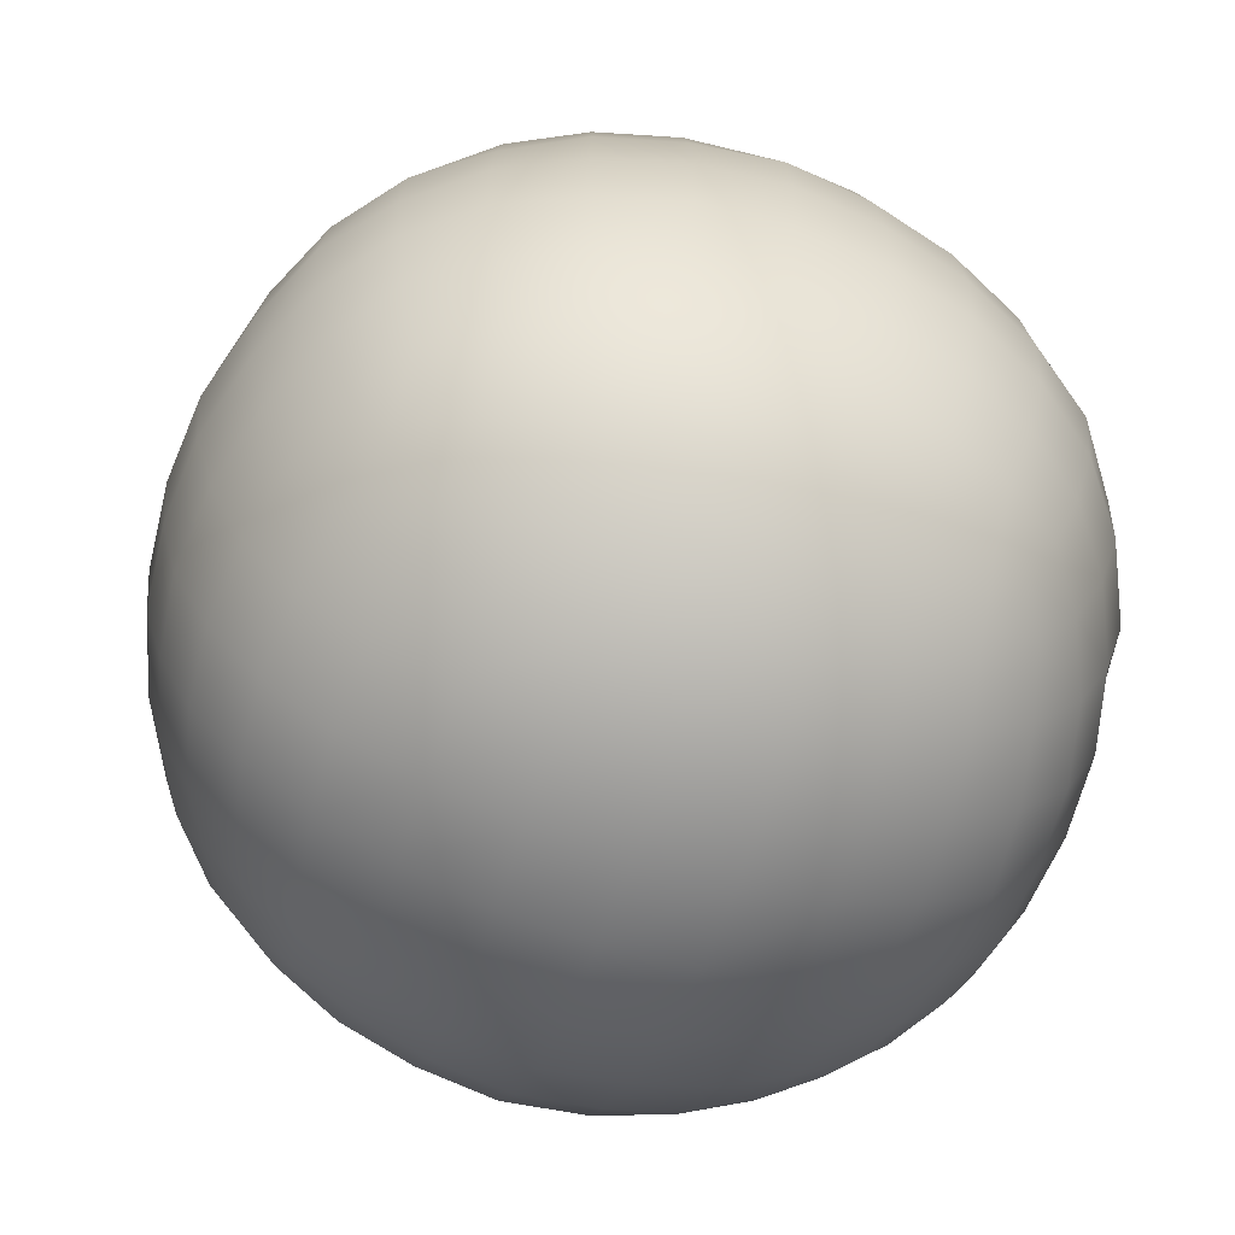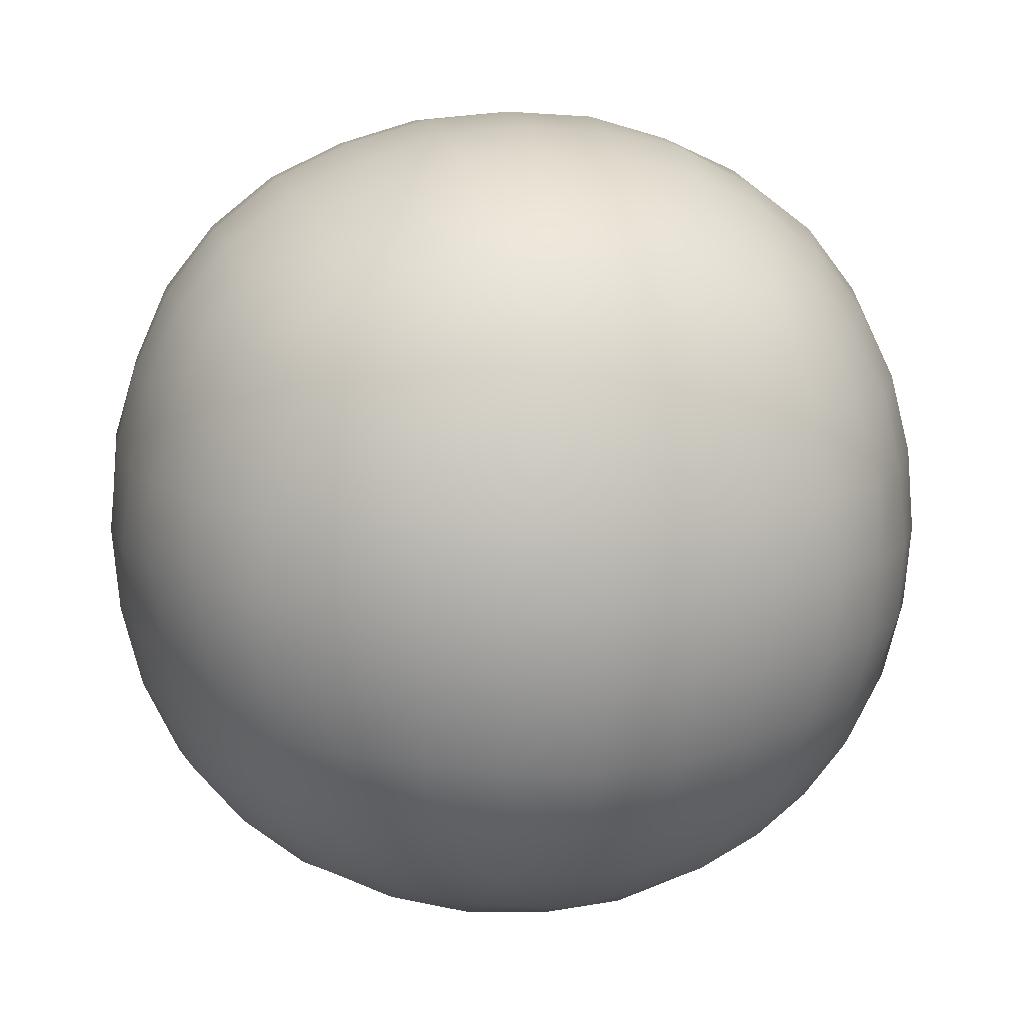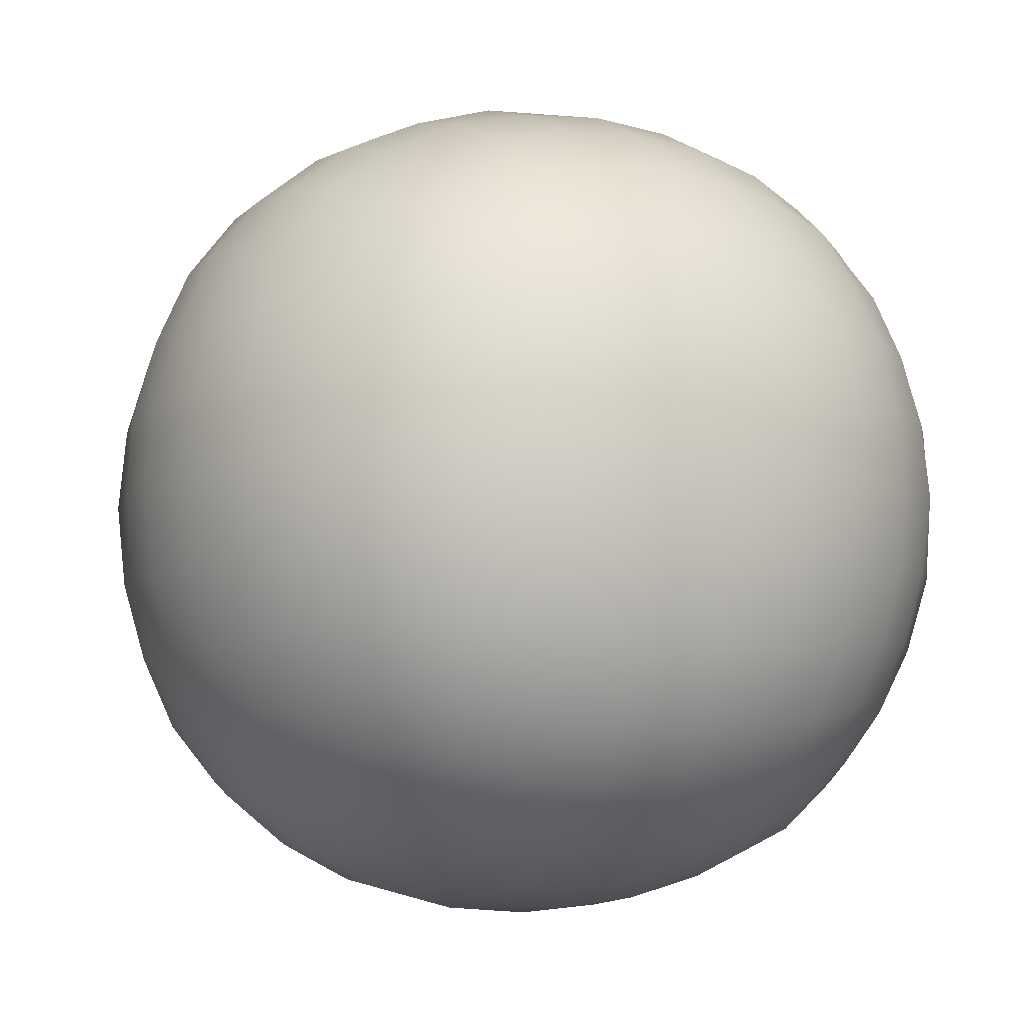
<metadata>
{"format":"obj","ext":"obj","renderer":"f3d","projection":"perspective","resolution":1024,"background":"white","views":[{"elev":-64.5,"azim":161.5,"up":"+Z"},{"elev":12.7,"azim":77.9,"up":"+Z"},{"elev":-7.0,"azim":152.5,"up":"+Y"}]}
</metadata>
<code>
g default
v -1.083 0.5933 0.5934
v 0.1052 0.5908 0.591
v -1.081 0.5913 -0.5953
v 0.1085 0.5941 -0.5979
v -1.081 -0.5959 -0.5958
v 0.1046 -0.5942 -0.594
v -1.083 -0.5975 0.5936
v 0.1073 -0.597 0.5932
v -1.222 -0.002005 -0.7359
v 0.247 -0.7366 -0.001808
v -0.4877 -0.7357 0.7318
v -1.221 -0.7351 -0.001929
v 0.248 -0.002005 0.7338
v -1.222 -0.002005 0.7325
v -0.4877 0.7281 0.7283
v 0.2421 0.7277 -0.001808
v -0.4875 0.7302 -0.7341
v -1.223 0.7334 -0.001929
v 0.2449 -0.002005 -0.7343
v -0.4875 -0.7338 -0.7336
v -0.4876 1.006 -0.001868
v -0.4875 -0.002005 -1.006
v -0.4876 -1.01 -0.001868
v -0.4877 -0.002005 1.006
v 0.5223 -0.002005 -0.001785
v -1.41 -0.002005 -0.001945
v -0.8672 0.8762 0.3776
v -0.1086 0.875 0.3772
v -0.1086 0.8749 -0.3808
v -0.8654 0.8718 -0.3797
v -0.8671 0.3776 -0.8802
v -0.1107 0.3748 -0.8732
v -0.1099 -0.3796 -0.8753
v -0.864 -0.3785 -0.8723
v -0.8644 -0.8734 -0.3787
v -0.1082 -0.8799 -0.3812
v -0.1098 -0.8759 0.376
v -0.8642 -0.8727 0.3747
v -0.8669 -0.3812 0.8755
v -0.1102 -0.3794 0.8711
v -0.1087 0.377 0.875
v -0.8661 0.3764 0.8735
v 0.384 0.3749 0.3751
v 0.3861 -0.3798 0.376
v 0.3848 -0.3792 -0.379
v 0.383 0.3745 -0.3783
v -1.363 -0.3802 0.3762
v -1.363 0.3763 0.3764
v -1.361 0.3755 -0.3794
v -1.366 -0.3813 -0.3813
v -0.4876 0.9333 0.397
v -0.08874 0.9333 -0.001835
v -0.4876 0.9319 -0.4002
v -0.8862 0.9324 -0.001901
v -0.4875 0.3976 -0.9392
v -0.08813 -0.002005 -0.9386
v -0.4875 -0.4027 -0.9422
v -0.8878 -0.002005 -0.9409
v -0.4876 -0.9434 -0.403
v -0.08695 -0.9422 -0.001835
v -0.4876 -0.9386 0.3975
v -0.8879 -0.9412 -0.001902
v -0.4877 -0.4015 0.9353
v -0.08833 -0.002005 0.9348
v -0.4877 0.3968 0.9333
v -0.8866 -0.002005 0.9336
v 0.4524 -0.002005 0.3988
v 0.4512 -0.4022 -0.001791
v 0.4547 -0.002005 -0.4033
v 0.4483 0.3971 -0.001791
v -1.427 -0.002005 0.3986
v -1.423 0.3973 -0.001946
v -1.42 -0.002005 -0.4004
v -1.421 -0.4008 -0.001946
v -0.8393 0.6827 0.6828
v -0.1357 0.6835 0.6837
v 0.1996 0.6852 0.351
v 0.2015 0.6871 -0.3556
v -0.1342 0.6862 -0.6901
v -0.8396 0.6836 -0.6875
v -1.175 0.685 -0.3547
v -1.175 0.6849 0.3507
v 0.2017 0.3519 -0.6911
v 0.2002 -0.3551 -0.6896
v -0.1361 -0.6866 -0.6864
v -0.8412 -0.6908 -0.6907
v -1.174 -0.3543 -0.6882
v -1.174 0.3507 -0.6889
v 0.1998 -0.6894 -0.3547
v 0.199 -0.6887 0.3507
v -0.1364 -0.6861 0.6822
v -0.8402 -0.6887 0.6848
v -1.175 -0.6898 0.3512
v -1.174 -0.6881 -0.3542
v 0.2007 -0.3554 0.6865
v 0.1984 0.3502 0.6842
v -1.176 0.3515 0.6867
v -1.175 -0.3548 0.6852
v -1.003 0.7316 0.5135
v -0.6736 0.8343 0.566
v -0.6875 0.9666 0.198
v -1.056 0.8343 0.1841
v -0.3013 0.8359 0.5671
v 0.02537 0.728 0.5112
v 0.07851 0.8315 0.1836
v -0.2876 0.9675 0.1981
v -0.2864 0.9744 -0.2031
v 0.08244 0.8377 -0.1885
v 0.02709 0.7304 -0.5165
v -0.3013 0.8354 -0.5705
v -1.057 0.8373 -0.1885
v -0.6882 0.9707 -0.2025
v -0.6732 0.8325 -0.5687
v -1.001 0.7288 -0.5155
v -1.001 0.5118 -0.7331
v -0.6739 0.5671 -0.84
v -0.6881 0.1985 -0.9744
v -1.055 0.1837 -0.837
v -0.3016 0.5659 -0.8382
v 0.02658 0.5121 -0.7335
v 0.07864 0.1834 -0.8354
v -0.2869 0.1986 -0.9747
v -0.287 -0.2025 -0.9743
v 0.0809 -0.1882 -0.839
v 0.02718 -0.5167 -0.7344
v -0.3014 -0.5705 -0.839
v -1.056 -0.1882 -0.8391
v -0.6882 -0.2027 -0.9753
v -0.6733 -0.5694 -0.8373
v -1.001 -0.5158 -0.733
v -1.002 -0.7334 -0.5159
v -0.6742 -0.8414 -0.5717
v -0.6874 -0.9704 -0.2017
v -1.058 -0.8429 -0.1889
v -0.3012 -0.8402 -0.5709
v 0.02764 -0.7353 -0.517
v 0.07967 -0.8373 -0.1876
v -0.2876 -0.9715 -0.2019
v -0.2879 -0.97 0.1979
v 0.08184 -0.8408 0.1847
v 0.026 -0.733 0.5118
v -0.3012 -0.8404 0.5674
v -1.056 -0.839 0.1842
v -0.6886 -0.9769 0.1991
v -0.6746 -0.8426 0.5687
v -1.002 -0.7344 0.5127
v -1.004 -0.5188 0.7337
v -0.6745 -0.5725 0.8385
v -0.6887 -0.203 0.9733
v -1.057 -0.1883 0.836
v -0.302 -0.5691 0.8331
v 0.02734 -0.517 0.7311
v 0.08164 -0.1885 0.8367
v -0.287 -0.2027 0.9714
v -0.2877 0.1979 0.9673
v 0.08302 0.1849 0.8389
v 0.02502 0.5107 0.7277
v -0.3023 0.5643 0.8318
v -1.055 0.1838 0.8334
v -0.688 0.1983 0.9692
v -0.6732 0.5646 0.8324
v -1.003 0.5132 0.7314
v 0.2445 0.5124 0.5126
v 0.348 0.1839 0.5657
v 0.4862 0.1988 0.199
v 0.3531 0.5687 0.1851
v 0.3496 -0.1882 0.5667
v 0.245 -0.5168 0.513
v 0.3499 -0.5707 0.1845
v 0.4858 -0.2027 0.1989
v 0.4842 -0.2024 -0.2022
v 0.3474 -0.5691 -0.1875
v 0.2422 -0.5148 -0.5146
v 0.3528 -0.1889 -0.5723
v 0.3508 0.5672 -0.1882
v 0.4876 0.199 -0.2028
v 0.3488 0.184 -0.5697
v 0.2433 0.5116 -0.5154
v -1.22 -0.5163 0.5124
v -1.317 -0.1864 0.5721
v -1.439 -0.2023 0.1983
v -1.325 -0.5709 0.1844
v -1.323 0.1837 0.5652
v -1.222 0.5142 0.5143
v -1.327 0.5676 0.1846
v -1.433 0.1979 0.1979
v -1.434 0.1979 -0.2019
v -1.327 0.5681 -0.1887
v -1.219 0.512 -0.5159
v -1.326 0.1844 -0.5712
v -1.324 -0.5698 -0.1879
v -1.436 -0.202 -0.202
v -1.327 -0.1887 -0.5719
v -1.218 -0.5155 -0.5155
v -0.8484 0.7929 0.5421
v -0.6814 0.9218 0.3917
v -0.8792 0.9164 0.1908
v -1.034 0.7959 0.3602
v -0.1265 0.7939 0.5428
v 0.05895 0.7969 0.3607
v -0.09508 0.919 0.1914
v -0.2943 0.9196 0.3909
v -0.09514 0.9188 -0.195
v 0.05559 0.7916 -0.362
v -0.1252 0.7967 -0.5483
v -0.295 0.9154 -0.3931
v -0.881 0.9212 -0.1956
v -0.6804 0.917 -0.3937
v -0.849 0.7943 -0.5468
v -1.032 0.7933 -0.3629
v -0.8481 0.5417 -0.7962
v -0.6813 0.3915 -0.9254
v -0.881 0.1917 -0.9254
v -1.034 0.3604 -0.8007
v -0.126 0.5432 -0.7986
v 0.05737 0.3594 -0.7981
v -0.09413 0.1917 -0.9252
v -0.294 0.391 -0.9242
v -0.09488 -0.1953 -0.9231
v 0.05866 -0.3642 -0.8001
v -0.1272 -0.5454 -0.7957
v -0.2948 -0.3935 -0.9201
v -0.8792 -0.1948 -0.9204
v -0.6814 -0.3958 -0.9261
v -0.8495 -0.5478 -0.7995
v -1.031 -0.3623 -0.7957
v -0.8491 -0.7986 -0.547
v -0.6805 -0.9213 -0.3938
v -0.8791 -0.9202 -0.1946
v -1.035 -0.802 -0.3649
v -0.1253 -0.8004 -0.5481
v 0.05786 -0.7991 -0.3635
v -0.09595 -0.9206 -0.1946
v -0.2946 -0.9218 -0.3939
v -0.09333 -0.9277 0.1923
v 0.05788 -0.7992 0.3599
v -0.1263 -0.7984 0.5431
v -0.2945 -0.9222 0.3904
v -0.8793 -0.9208 0.1909
v -0.6805 -0.921 0.3899
v -0.8499 -0.8003 0.5443
v -1.032 -0.7972 0.359
v -0.8479 -0.5452 0.7916
v -0.681 -0.3947 0.9196
v -0.8806 -0.1954 0.9201
v -1.03 -0.3619 0.791
v -0.1276 -0.545 0.7915
v 0.05541 -0.3622 0.7916
v -0.09341 -0.1961 0.9238
v -0.2951 -0.3933 0.9157
v -0.09618 0.1907 0.9164
v 0.05539 0.3581 0.7916
v -0.1269 0.542 0.7931
v -0.2936 0.3923 0.9238
v -0.8798 0.191 0.9179
v -0.6809 0.3905 0.919
v -0.8505 0.5451 0.7978
v -1.033 0.3598 0.7955
v 0.3099 0.3599 0.5439
v 0.4352 0.1916 0.3914
v 0.4332 0.3905 0.1914
v 0.3073 0.5421 0.359
v 0.3103 -0.3641 0.5442
v 0.3121 -0.5491 0.361
v 0.4362 -0.3956 0.192
v 0.4347 -0.1955 0.3913
v 0.4307 -0.3935 -0.1945
v 0.3083 -0.5467 -0.363
v 0.3125 -0.365 -0.5491
v 0.4326 -0.1951 -0.394
v 0.4337 0.3906 -0.1951
v 0.4346 0.1915 -0.3948
v 0.306 0.3582 -0.545
v 0.3063 0.5414 -0.3621
v -1.283 -0.363 0.5424
v -1.413 -0.1957 0.3916
v -1.405 -0.3933 0.1907
v -1.282 -0.5456 0.3586
v -1.287 0.3607 0.545
v -1.285 0.5435 0.3598
v -1.406 0.3896 0.1908
v -1.405 0.1906 0.3893
v -1.411 0.391 -0.1954
v -1.284 0.543 -0.3634
v -1.286 0.3602 -0.5481
v -1.407 0.1908 -0.3937
v -1.408 -0.3943 -0.195
v -1.407 -0.1949 -0.3937
v -1.284 -0.3633 -0.5468
v -1.281 -0.5453 -0.3622
v -0.4876 0.9899 0.2027
v -0.4877 0.8516 0.5777
v -0.2836 0.987 -0.001852
v 0.08975 0.848 -0.001821
v -0.4876 0.9865 -0.2058
v -0.4876 0.8475 -0.579
v -0.6913 0.9847 -0.001885
v -1.065 0.8486 -0.001916
v -0.4875 0.2025 -0.9938
v -0.4875 0.5753 -0.8517
v -0.2836 -0.002005 -0.9901
v 0.09266 -0.002005 -0.8564
v -0.4875 -0.2055 -0.9875
v -0.4875 -0.5828 -0.8573
v -0.692 -0.002005 -0.9933
v -1.064 -0.002005 -0.8509
v -0.4876 -0.9927 -0.2062
v -0.4876 -0.8579 -0.5829
v -0.2828 -0.9952 -0.001852
v 0.09241 -0.8562 -0.001821
v -0.4876 -0.99 0.202
v -0.4877 -0.8555 0.5777
v -0.692 -0.9929 -0.001885
v -1.064 -0.8504 -0.001916
v -0.4877 -0.2062 0.9883
v -0.4877 -0.5823 0.8528
v -0.2839 -0.002005 0.9859
v 0.08893 -0.002005 0.8469
v -0.4877 0.2027 0.9909
v -0.4877 0.5765 0.85
v -0.692 -0.002005 0.9888
v -1.068 -0.002005 0.8526
v 0.4984 -0.002005 0.2017
v 0.364 -0.002005 0.5766
v 0.5054 -0.2067 -0.001786
v 0.3628 -0.5796 -0.001798
v 0.5024 -0.002005 -0.206
v 0.3665 -0.002005 -0.5817
v 0.5063 0.2029 -0.001786
v 0.3681 0.5789 -0.001797
v -1.427 -0.002005 0.2014
v -1.343 -0.002005 0.579
v -1.429 0.2013 -0.001946
v -1.336 0.5746 -0.001939
v -1.431 -0.002005 -0.2053
v -1.336 -0.002005 -0.5783
v -1.429 -0.2054 -0.001946
v -1.343 -0.5828 -0.001939
v -0.6709 0.72 0.7201
v -0.9842 0.6366 0.6367
v -0.3047 0.7189 0.719
v 0.01021 0.6383 0.6385
v 0.2342 0.7198 0.1814
v 0.1516 0.6372 0.4952
v 0.2332 0.7188 -0.1848
v 0.155 0.6405 -0.5014
v -0.3052 0.7165 -0.7203
v 0.00989 0.6378 -0.6416
v -0.6697 0.7156 -0.7195
v -0.9866 0.6398 -0.6437
v -1.21 0.7206 -0.1853
v -1.129 0.639 -0.5003
v -1.206 0.7166 0.1805
v -1.126 0.636 0.4942
v 0.2295 0.18 -0.7189
v 0.1529 0.4959 -0.6422
v 0.2321 -0.1847 -0.7215
v 0.1527 -0.4998 -0.6421
v -0.3055 -0.7191 -0.719
v 0.01085 -0.643 -0.6429
v -0.6698 -0.72 -0.7199
v -0.9841 -0.6406 -0.6406
v -1.206 -0.1843 -0.7202
v -1.128 -0.5002 -0.6427
v -1.208 0.1808 -0.7223
v -1.13 0.4972 -0.6441
v 0.2316 -0.7212 -0.1843
v 0.1533 -0.6429 -0.5001
v 0.2328 -0.7225 0.1811
v 0.1537 -0.6434 0.4969
v -0.3045 -0.7237 0.7198
v 0.01213 -0.6449 0.641
v -0.6709 -0.7239 0.72
v -0.9872 -0.6445 0.6406
v -1.205 -0.7194 0.1801
v -1.127 -0.6416 0.4954
v -1.208 -0.7221 -0.1847
v -1.126 -0.64 -0.498
v 0.2342 -0.1852 0.72
v 0.1507 -0.4984 0.6365
v 0.2292 0.1799 0.715
v 0.1521 0.4955 0.638
v -1.205 0.18 0.7151
v -1.127 0.495 0.6373
v -1.21 -0.1854 0.7206
v -1.126 -0.4983 0.6364
g FoodShortRLowerArm
f 1 340 99 354
f 340 75 195 99
f 99 195 27 198
f 354 99 198 82
f 75 339 100 195
f 339 15 292 100
f 100 292 51 196
f 195 100 196 27
f 27 196 101 197
f 196 51 291 101
f 101 291 21 297
f 197 101 297 54
f 82 198 102 353
f 198 27 197 102
f 102 197 54 298
f 353 102 298 18
f 15 341 103 292
f 341 76 199 103
f 103 199 28 202
f 292 103 202 51
f 76 342 104 199
f 342 2 344 104
f 104 344 77 200
f 199 104 200 28
f 28 200 105 201
f 200 77 343 105
f 105 343 16 294
f 201 105 294 52
f 51 202 106 291
f 202 28 201 106
f 106 201 52 293
f 291 106 293 21
f 21 293 107 295
f 293 52 203 107
f 107 203 29 206
f 295 107 206 53
f 52 294 108 203
f 294 16 345 108
f 108 345 78 204
f 203 108 204 29
f 29 204 109 205
f 204 78 346 109
f 109 346 4 348
f 205 109 348 79
f 53 206 110 296
f 206 29 205 110
f 110 205 79 347
f 296 110 347 17
f 18 298 111 351
f 298 54 207 111
f 111 207 30 210
f 351 111 210 81
f 54 297 112 207
f 297 21 295 112
f 112 295 53 208
f 207 112 208 30
f 30 208 113 209
f 208 53 296 113
f 113 296 17 349
f 209 113 349 80
f 81 210 114 352
f 210 30 209 114
f 114 209 80 350
f 352 114 350 3
f 3 350 115 366
f 350 80 211 115
f 115 211 31 214
f 366 115 214 88
f 80 349 116 211
f 349 17 300 116
f 116 300 55 212
f 211 116 212 31
f 31 212 117 213
f 212 55 299 117
f 117 299 22 305
f 213 117 305 58
f 88 214 118 365
f 214 31 213 118
f 118 213 58 306
f 365 118 306 9
f 17 347 119 300
f 347 79 215 119
f 119 215 32 218
f 300 119 218 55
f 79 348 120 215
f 348 4 356 120
f 120 356 83 216
f 215 120 216 32
f 32 216 121 217
f 216 83 355 121
f 121 355 19 302
f 217 121 302 56
f 55 218 122 299
f 218 32 217 122
f 122 217 56 301
f 299 122 301 22
f 22 301 123 303
f 301 56 219 123
f 123 219 33 222
f 303 123 222 57
f 56 302 124 219
f 302 19 357 124
f 124 357 84 220
f 219 124 220 33
f 33 220 125 221
f 220 84 358 125
f 125 358 6 360
f 221 125 360 85
f 57 222 126 304
f 222 33 221 126
f 126 221 85 359
f 304 126 359 20
f 9 306 127 363
f 306 58 223 127
f 127 223 34 226
f 363 127 226 87
f 58 305 128 223
f 305 22 303 128
f 128 303 57 224
f 223 128 224 34
f 34 224 129 225
f 224 57 304 129
f 129 304 20 361
f 225 129 361 86
f 87 226 130 364
f 226 34 225 130
f 130 225 86 362
f 364 130 362 5
f 5 362 131 378
f 362 86 227 131
f 131 227 35 230
f 378 131 230 94
f 86 361 132 227
f 361 20 308 132
f 132 308 59 228
f 227 132 228 35
f 35 228 133 229
f 228 59 307 133
f 133 307 23 313
f 229 133 313 62
f 94 230 134 377
f 230 35 229 134
f 134 229 62 314
f 377 134 314 12
f 20 359 135 308
f 359 85 231 135
f 135 231 36 234
f 308 135 234 59
f 85 360 136 231
f 360 6 368 136
f 136 368 89 232
f 231 136 232 36
f 36 232 137 233
f 232 89 367 137
f 137 367 10 310
f 233 137 310 60
f 59 234 138 307
f 234 36 233 138
f 138 233 60 309
f 307 138 309 23
f 23 309 139 311
f 309 60 235 139
f 139 235 37 238
f 311 139 238 61
f 60 310 140 235
f 310 10 369 140
f 140 369 90 236
f 235 140 236 37
f 37 236 141 237
f 236 90 370 141
f 141 370 8 372
f 237 141 372 91
f 61 238 142 312
f 238 37 237 142
f 142 237 91 371
f 312 142 371 11
f 12 314 143 375
f 314 62 239 143
f 143 239 38 242
f 375 143 242 93
f 62 313 144 239
f 313 23 311 144
f 144 311 61 240
f 239 144 240 38
f 38 240 145 241
f 240 61 312 145
f 145 312 11 373
f 241 145 373 92
f 93 242 146 376
f 242 38 241 146
f 146 241 92 374
f 376 146 374 7
f 7 374 147 386
f 374 92 243 147
f 147 243 39 246
f 386 147 246 98
f 92 373 148 243
f 373 11 316 148
f 148 316 63 244
f 243 148 244 39
f 39 244 149 245
f 244 63 315 149
f 149 315 24 321
f 245 149 321 66
f 98 246 150 385
f 246 39 245 150
f 150 245 66 322
f 385 150 322 14
f 11 371 151 316
f 371 91 247 151
f 151 247 40 250
f 316 151 250 63
f 91 372 152 247
f 372 8 380 152
f 152 380 95 248
f 247 152 248 40
f 40 248 153 249
f 248 95 379 153
f 153 379 13 318
f 249 153 318 64
f 63 250 154 315
f 250 40 249 154
f 154 249 64 317
f 315 154 317 24
f 24 317 155 319
f 317 64 251 155
f 155 251 41 254
f 319 155 254 65
f 64 318 156 251
f 318 13 381 156
f 156 381 96 252
f 251 156 252 41
f 41 252 157 253
f 252 96 382 157
f 157 382 2 342
f 253 157 342 76
f 65 254 158 320
f 254 41 253 158
f 158 253 76 341
f 320 158 341 15
f 14 322 159 383
f 322 66 255 159
f 159 255 42 258
f 383 159 258 97
f 66 321 160 255
f 321 24 319 160
f 160 319 65 256
f 255 160 256 42
f 42 256 161 257
f 256 65 320 161
f 161 320 15 339
f 257 161 339 75
f 97 258 162 384
f 258 42 257 162
f 162 257 75 340
f 384 162 340 1
f 2 382 163 344
f 382 96 259 163
f 163 259 43 262
f 344 163 262 77
f 96 381 164 259
f 381 13 324 164
f 164 324 67 260
f 259 164 260 43
f 43 260 165 261
f 260 67 323 165
f 165 323 25 329
f 261 165 329 70
f 77 262 166 343
f 262 43 261 166
f 166 261 70 330
f 343 166 330 16
f 13 379 167 324
f 379 95 263 167
f 167 263 44 266
f 324 167 266 67
f 95 380 168 263
f 380 8 370 168
f 168 370 90 264
f 263 168 264 44
f 44 264 169 265
f 264 90 369 169
f 169 369 10 326
f 265 169 326 68
f 67 266 170 323
f 266 44 265 170
f 170 265 68 325
f 323 170 325 25
f 25 325 171 327
f 325 68 267 171
f 171 267 45 270
f 327 171 270 69
f 68 326 172 267
f 326 10 367 172
f 172 367 89 268
f 267 172 268 45
f 45 268 173 269
f 268 89 368 173
f 173 368 6 358
f 269 173 358 84
f 69 270 174 328
f 270 45 269 174
f 174 269 84 357
f 328 174 357 19
f 16 330 175 345
f 330 70 271 175
f 175 271 46 274
f 345 175 274 78
f 70 329 176 271
f 329 25 327 176
f 176 327 69 272
f 271 176 272 46
f 46 272 177 273
f 272 69 328 177
f 177 328 19 355
f 273 177 355 83
f 78 274 178 346
f 274 46 273 178
f 178 273 83 356
f 346 178 356 4
f 7 386 179 376
f 386 98 275 179
f 179 275 47 278
f 376 179 278 93
f 98 385 180 275
f 385 14 332 180
f 180 332 71 276
f 275 180 276 47
f 47 276 181 277
f 276 71 331 181
f 181 331 26 337
f 277 181 337 74
f 93 278 182 375
f 278 47 277 182
f 182 277 74 338
f 375 182 338 12
f 14 383 183 332
f 383 97 279 183
f 183 279 48 282
f 332 183 282 71
f 97 384 184 279
f 384 1 354 184
f 184 354 82 280
f 279 184 280 48
f 48 280 185 281
f 280 82 353 185
f 185 353 18 334
f 281 185 334 72
f 71 282 186 331
f 282 48 281 186
f 186 281 72 333
f 331 186 333 26
f 26 333 187 335
f 333 72 283 187
f 187 283 49 286
f 335 187 286 73
f 72 334 188 283
f 334 18 351 188
f 188 351 81 284
f 283 188 284 49
f 49 284 189 285
f 284 81 352 189
f 189 352 3 366
f 285 189 366 88
f 73 286 190 336
f 286 49 285 190
f 190 285 88 365
f 336 190 365 9
f 12 338 191 377
f 338 74 287 191
f 191 287 50 290
f 377 191 290 94
f 74 337 192 287
f 337 26 335 192
f 192 335 73 288
f 287 192 288 50
f 50 288 193 289
f 288 73 336 193
f 193 336 9 363
f 289 193 363 87
f 94 290 194 378
f 290 50 289 194
f 194 289 87 364
f 378 194 364 5

</code>
